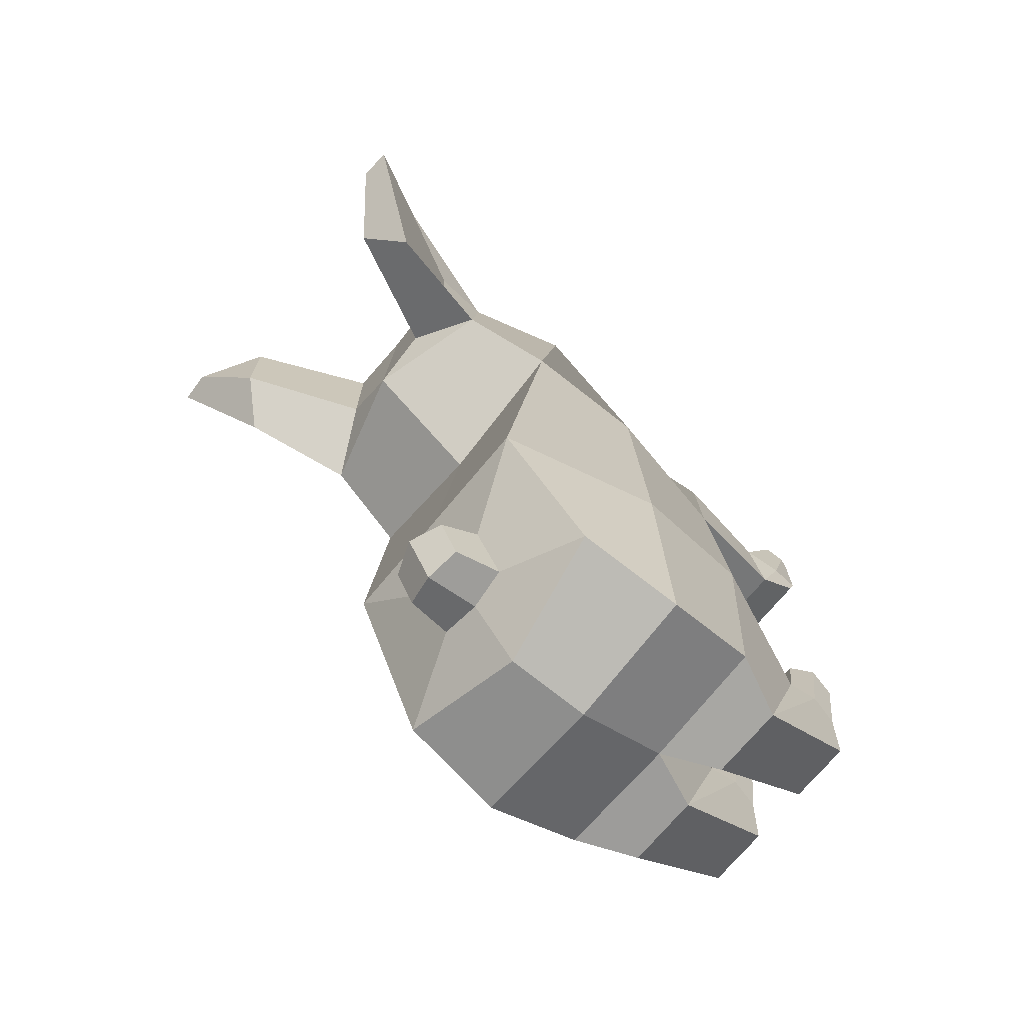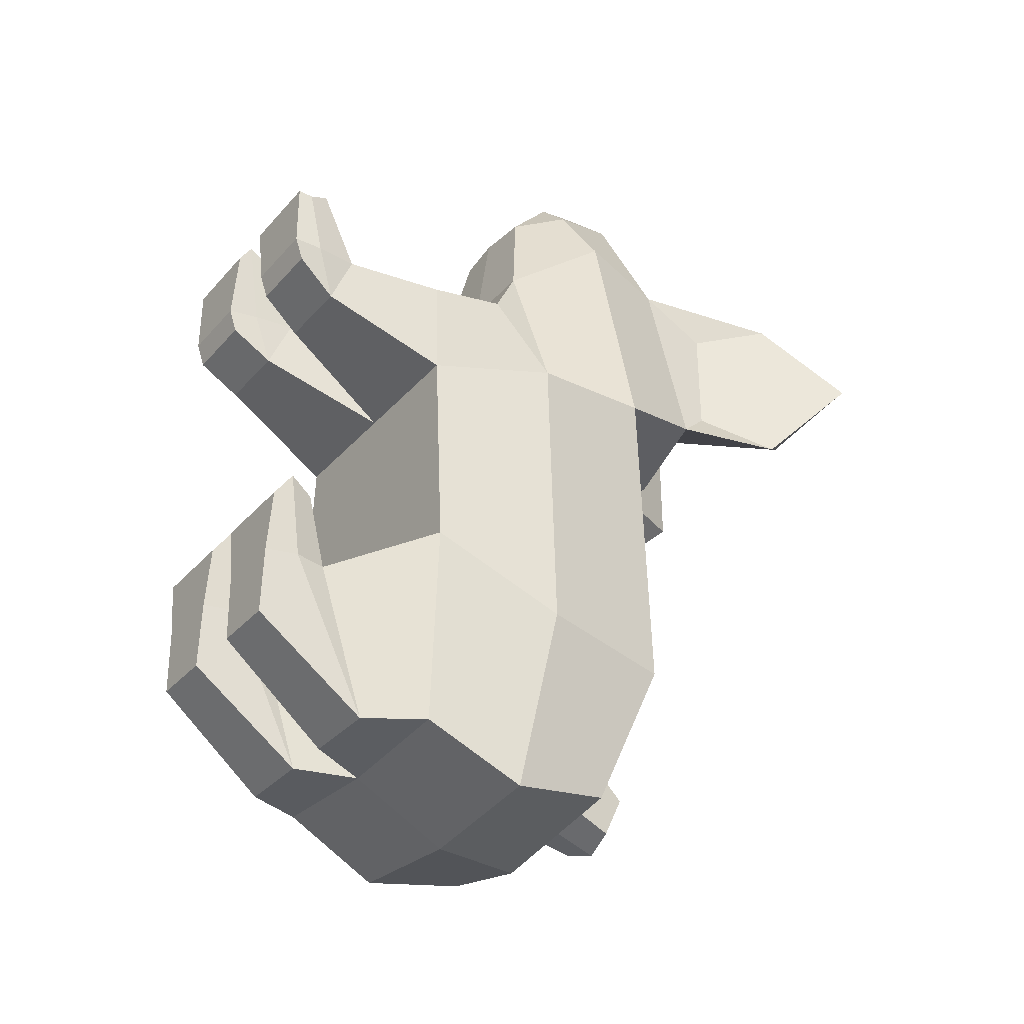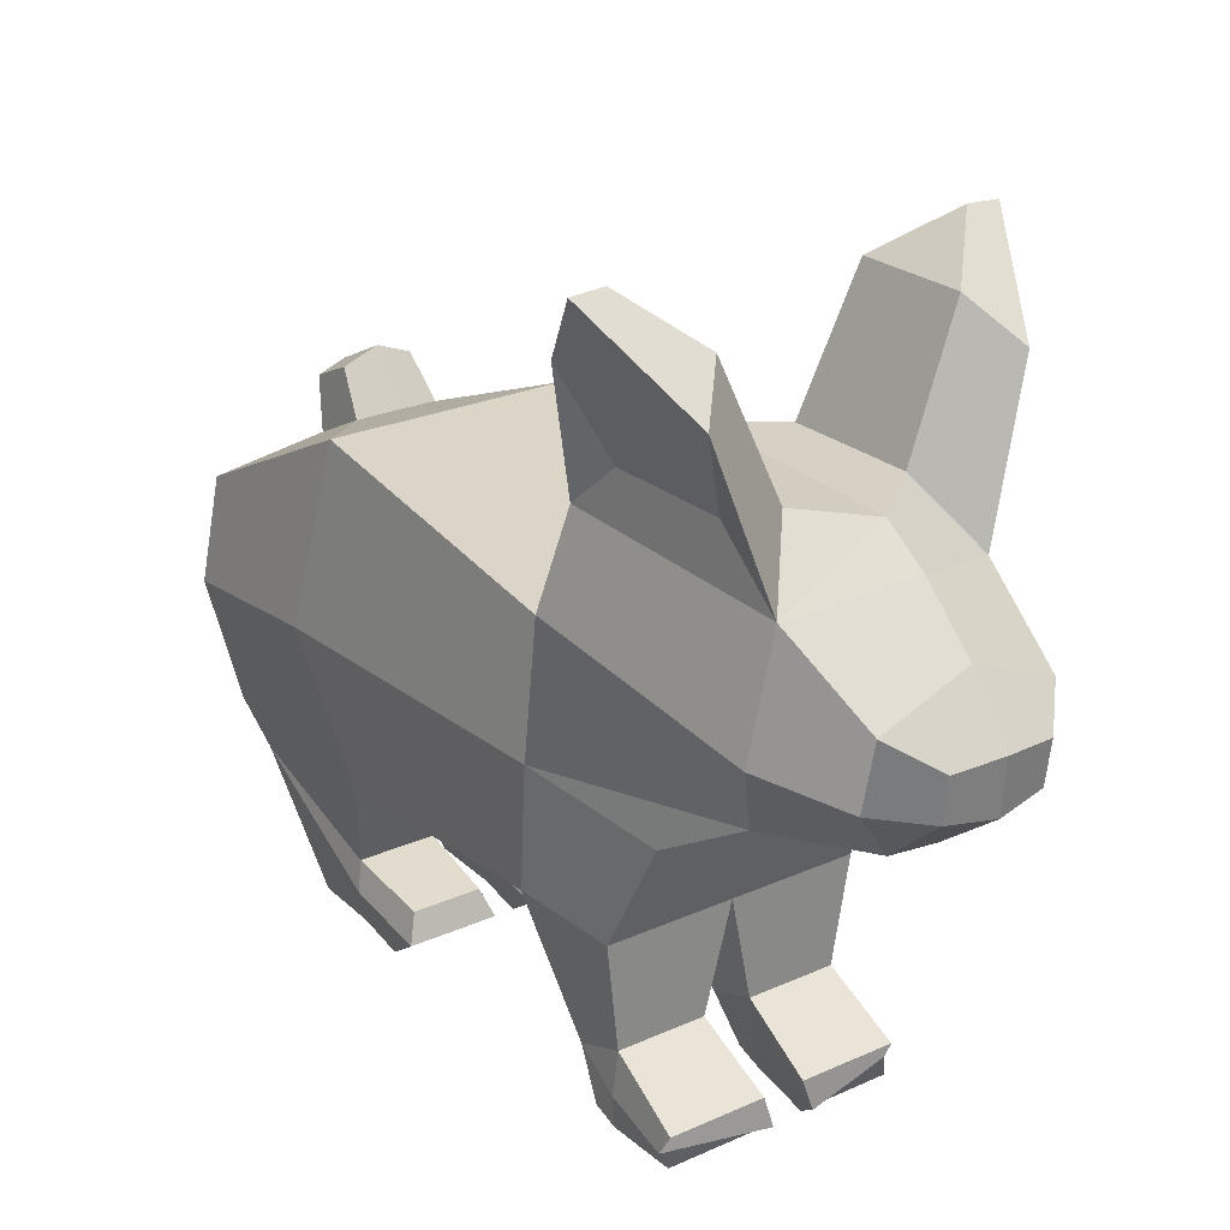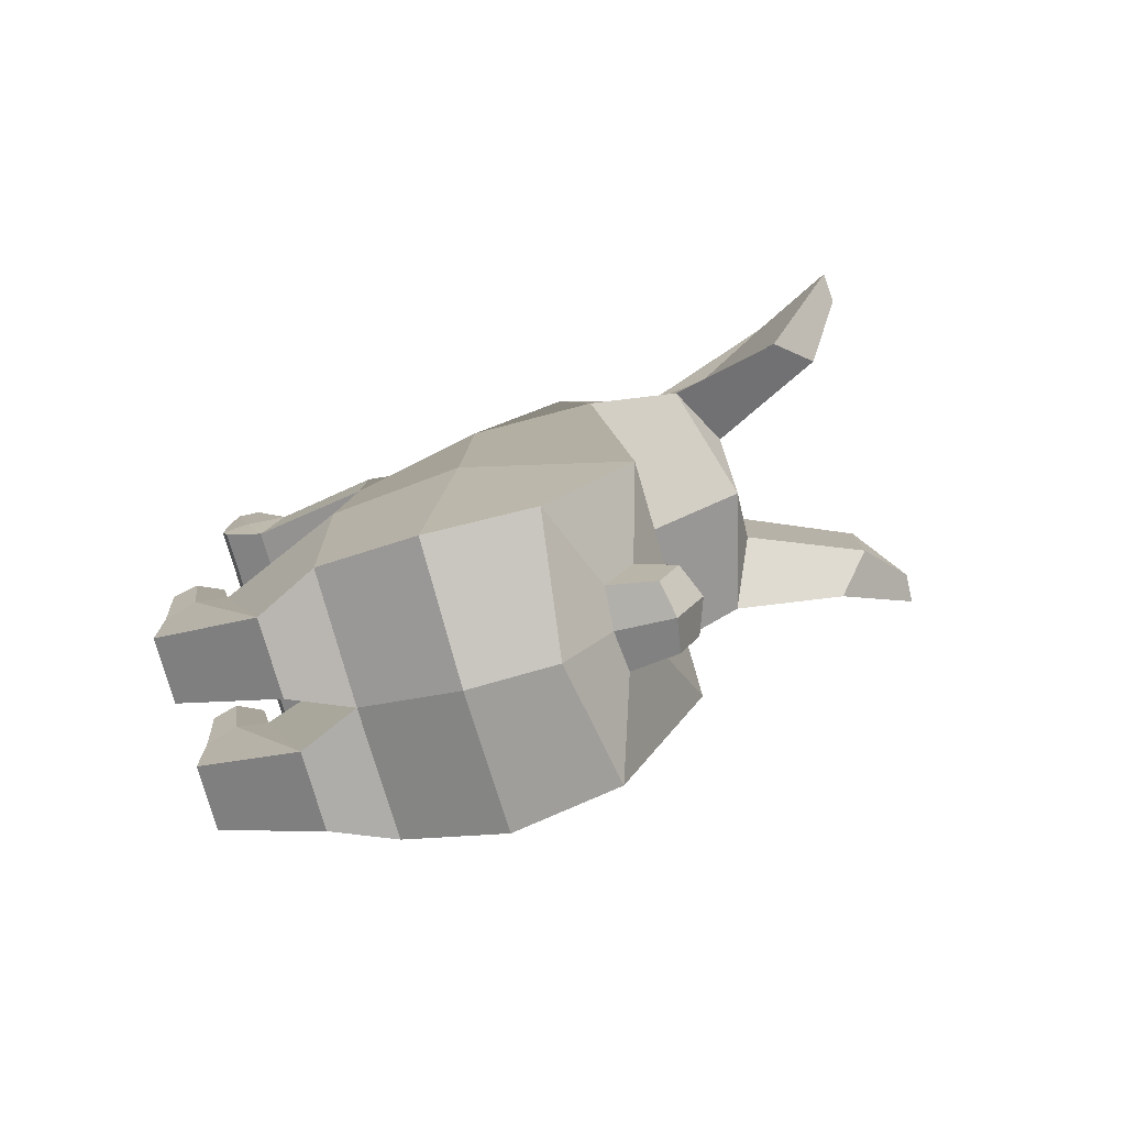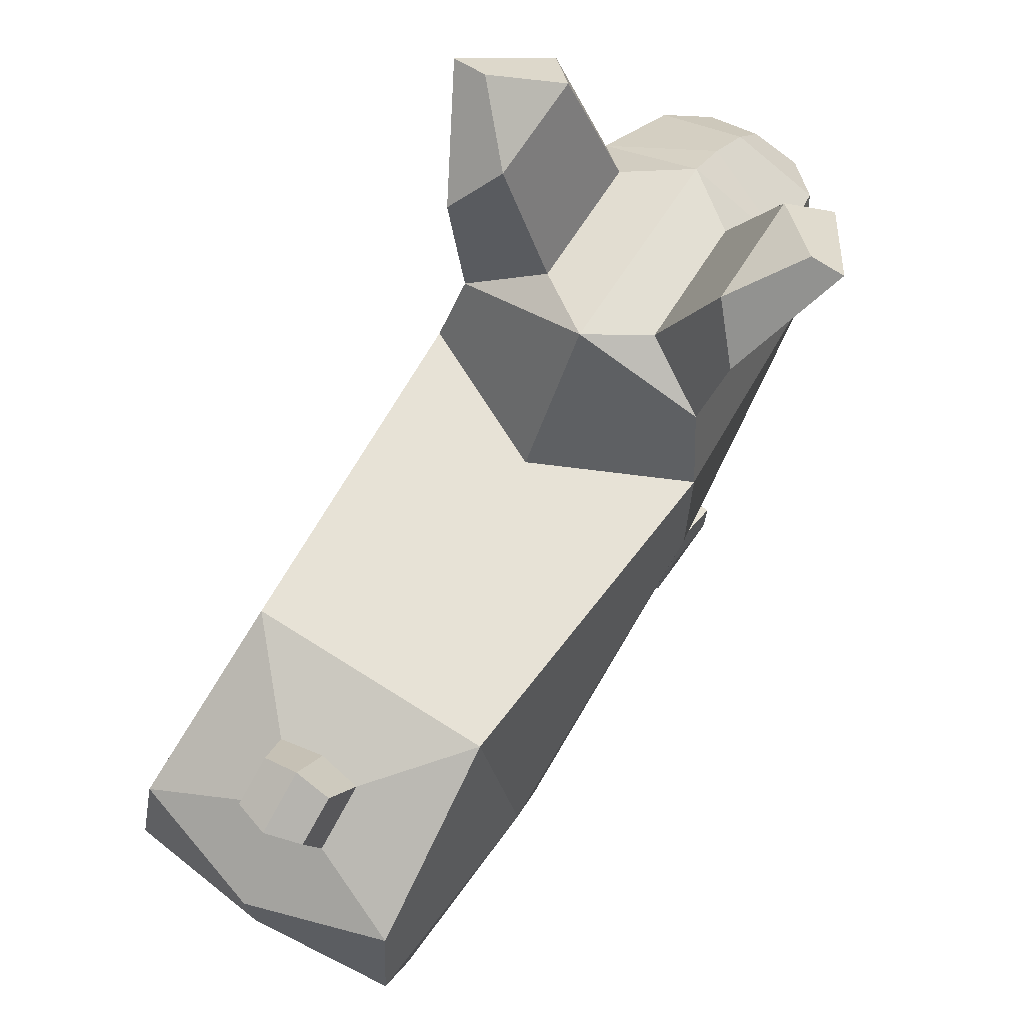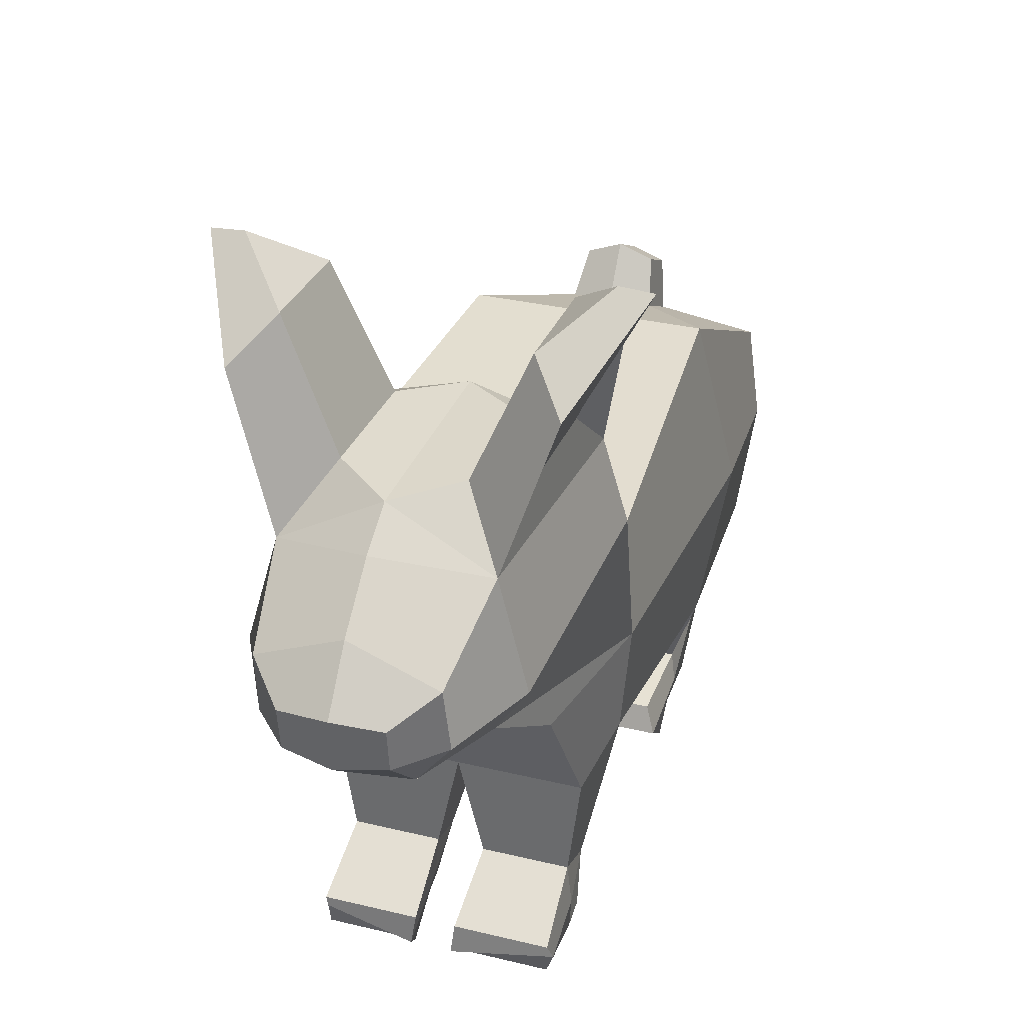
<metadata>
{"format":"obj","ext":"obj","renderer":"f3d","projection":"perspective","resolution":1024,"background":"white","views":[{"elev":-71.9,"azim":-129.7,"up":"+Z"},{"elev":-34.6,"azim":54.8,"up":"+Z"},{"elev":24.4,"azim":-36.4,"up":"+Y"},{"elev":-79.1,"azim":106.3,"up":"+Z"},{"elev":69.0,"azim":-147.4,"up":"+Y"},{"elev":31.0,"azim":19.1,"up":"+Y"}]}
</metadata>
<code>
o Rabbit_Cube.006
v 1.152 -0.08842 -1
v 1.114 0.9116 -0.9206
v 0.3745 0.4632 1.787
v 0.8676 1.922 -0.4695
v 0.4471 1.89 -0.485
v 0.8676 1.922 0.4695
v 0.4471 1.89 0.4896
v 1.273 3.181 6.9e-05
v 0.8639 2.846 0.4176
v 0.8639 2.846 -0.4176
v 0.9741 1.631 -0.7614
v 0.3757 0.788 1.835
v 1.524 3.167 0.000245
v 1.138 2.54 -0.7062
v 1.138 2.54 0.7062
v 0.9599 -1.133 -0.4311
v 0.3179 0.9583 -4.163
v 1.241 -0.08842 -3.518
v 0.9923 -1.133 -1.292
v 0.2735 -2.424 -0.666
v 0.2735 -2.488 -0.4774
v 0.8712 -2.488 -0.4777
v 0.8712 -2.423 -0.6666
v 0.8262 -2.1 -0.8891
v 0.2284 -2.1 -0.8891
v 0.8533 -1.931 -0.4643
v 0.1821 -1.931 -0.4642
v 0.178 -2.491 0.06834
v 0.8673 -2.491 0.06834
v 0.884 -2.239 0.1091
v 0.155 -2.238 0.1091
v 0.3179 0.7346 -4.621
v 1.077 -0.3411 -5.05
v 1.109 -1.133 -3.062
v 1.01 -1.133 -4.7
v 0.2233 -2.487 -3.547
v 0.2449 -2.487 -4.091
v 0.7667 -2.487 -3.547
v 0.745 -2.487 -4.091
v 0.1957 -1.603 -4.742
v 0.1957 -1.998 -3.547
v 0.7942 -1.998 -3.547
v 0.7942 -1.603 -4.742
v 0.8375 -2.487 -3.067
v 0.1525 -2.487 -3.067
v 0.7602 -2.129 -2.922
v 0.2298 -2.129 -2.922
v 0.9206 1.161 -3.503
v 1.015 0.4846 -4.889
v 0.2652 1.266 -4.389
v 0.2652 1.109 -4.728
v 0.8184 -0.3932 -0.1315
v 0.8254 -2.238 -3.536
v 0.1646 -2.238 -3.536
v 0.8403 -2.338 -2.849
v 0.1496 -2.338 -2.849
v 0.8839 -2.259 -0.4793
v 0.2158 -2.259 -0.4793
v 0.9075 -2.392 0.02613
v 0.1578 -2.4 0.2069
v 0.9977 0.6041 0.8855
v 0.7707 1.423 0.8531
v 0.6059 -0.06694 0.4593
v 0.6713 0.4745 1.469
v 0.6498 0.9725 1.554
v 0.3889 0.1087 1.388
v -1.152 -0.08842 -1
v -0 -0.08842 -1
v -0 1.903 -0.7694
v 0 -0.06694 0.4593
v -0 0.8106 1.88
v -1.114 0.9116 -0.9206
v -0.3745 0.4632 1.787
v -0 0.9583 -1.469
v -0.8676 1.922 -0.4695
v -0.4471 1.89 -0.485
v -0.8676 1.922 0.4695
v -0.4471 1.89 0.4896
v -1.273 3.181 6.9e-05
v -0.8639 2.846 0.4176
v -0.8639 2.846 -0.4176
v -0.9741 1.631 -0.7614
v -0.3757 0.788 1.835
v -1.524 3.167 0.000245
v -1.138 2.54 -0.7062
v -1.138 2.54 0.7062
v -0.9599 -1.133 -0.4311
v -0 -1.133 -0.4311
v 0 -1.133 -1.292
v -0.3179 0.9583 -4.163
v -1.241 -0.08842 -3.518
v -0 0.9837 -4.111
v 0 -0.08842 -3.518
v 0 -1.133 -3.062
v -0.9923 -1.133 -1.292
v -0.2735 -2.423 -0.666
v -0.2735 -2.488 -0.4774
v -0.8712 -2.488 -0.4777
v -0.8712 -2.423 -0.6666
v -0.8262 -2.1 -0.8891
v -0.2284 -2.1 -0.8891
v -0.8533 -1.931 -0.4643
v -0.1821 -1.931 -0.4642
v -0.178 -2.491 0.06834
v -0.8673 -2.491 0.06834
v -0.884 -2.239 0.1091
v -0.155 -2.238 0.1091
v -0.3179 0.7346 -4.621
v -1.077 -0.3411 -5.05
v -0 0.7092 -4.673
v -0 -0.3506 -5.161
v 0 -1.133 -4.771
v -1.109 -1.133 -3.062
v -1.01 -1.133 -4.7
v -0.2233 -2.487 -3.547
v -0.2449 -2.487 -4.091
v -0.7667 -2.487 -3.547
v -0.745 -2.487 -4.091
v -0.1957 -1.603 -4.742
v -0.1957 -1.998 -3.547
v -0.7942 -1.998 -3.547
v -0.7942 -1.603 -4.742
v -0.8375 -2.487 -3.067
v -0.1525 -2.487 -3.067
v -0.7602 -2.129 -2.922
v -0.2298 -2.129 -2.922
v -0 1.161 -3.503
v -0.9206 1.161 -3.503
v -0 0.3389 -5.187
v -1.015 0.4846 -4.889
v -0 1.157 -4.813
v -0 1.369 -4.378
v -0.2652 1.266 -4.389
v -0.2652 1.109 -4.728
v 0 -0.3932 -0.1315
v -0.8184 -0.3932 -0.1315
v -0.8254 -2.238 -3.536
v -0.1646 -2.238 -3.536
v -0.8403 -2.338 -2.849
v -0.1496 -2.338 -2.849
v -0.8839 -2.259 -0.4793
v -0.2158 -2.259 -0.4793
v -0.9075 -2.392 0.02613
v -0.1578 -2.4 0.2069
v -0 1.84 0.8381
v -0.9977 0.6041 0.8855
v -0 0.4134 1.843
v -0.7707 1.423 0.8531
v -0.6059 -0.06694 0.4593
v -0 1.234 1.565
v -0.6713 0.4745 1.469
v -0.6498 0.9725 1.554
v -0.3889 0.1087 1.388
v 0 0.06799 1.384
v -0 1.618 1.163
f 74 69 11 2
f 2 11 62 61
f 12 71 147 3
f 10 9 8
f 66 3 147 154
f 1 2 61 63
f 19 89 94 34
f 5 11 69
f 14 10 8 13
f 9 15 13 8
f 7 62 15 9
f 11 5 10 14
f 5 7 9 10
f 6 4 14 13 15
f 4 6 62 11
f 14 4 11
f 6 15 62
f 25 24 23 20
f 52 135 88 16
f 1 68 93 18
f 34 18 1 19
f 17 32 51 50
f 54 40 37 36
f 74 2 48 127
f 2 1 18 48
f 20 23 22 21
f 24 57 22 23
f 58 21 28 60
f 58 25 20 21
f 88 89 25 27
f 16 88 27 26
f 19 16 26 24
f 89 19 24 25
f 59 60 28 29
f 57 26 30 59
f 21 22 29 28
f 26 27 31 30
f 111 129 49 33
f 18 93 111 33
f 48 18 33 49
f 111 33 35 112
f 18 34 35 33
f 38 36 37 39
f 43 53 38 39
f 40 43 39 37
f 36 38 44 45
f 34 94 41 42
f 112 35 43 40
f 35 34 42 43
f 94 112 40 41
f 55 56 45 44
f 42 41 47 46
f 53 42 46 55
f 54 36 45 56
f 17 92 127 48
f 110 32 49 129
f 32 17 48 49
f 132 50 51 131
f 92 17 50 132
f 32 110 131 51
f 63 70 135 52
f 1 63 52
f 41 54 56 47
f 38 53 55 44
f 46 47 56 55
f 43 42 53
f 41 40 54
f 22 57 59 29
f 30 31 60 59
f 27 25 58
f 27 58 60 31
f 24 26 57
f 19 1 52 16
f 65 64 61 62
f 65 62 155 150
f 63 61 64 66
f 12 65 150 71
f 12 3 64 65
f 66 64 3
f 63 66 154 70
f 62 7 145
f 7 5 69 145
f 62 145 155
f 74 72 82 69
f 72 146 148 82
f 83 73 147 71
f 81 79 80
f 153 154 147 73
f 67 149 146 72
f 95 113 94 89
f 76 69 82
f 85 84 79 81
f 80 79 84 86
f 78 80 86 148
f 82 85 81 76
f 76 81 80 78
f 77 86 84 85 75
f 75 82 148 77
f 85 82 75
f 77 148 86
f 101 96 99 100
f 136 87 88 135
f 67 91 93 68
f 113 95 67 91
f 90 133 134 108
f 138 115 116 119
f 74 127 128 72
f 72 128 91 67
f 96 97 98 99
f 100 99 98 141
f 142 144 104 97
f 142 97 96 101
f 88 103 101 89
f 87 102 103 88
f 95 100 102 87
f 89 101 100 95
f 143 105 104 144
f 141 143 106 102
f 97 104 105 98
f 102 106 107 103
f 111 109 130 129
f 91 109 111 93
f 128 130 109 91
f 111 112 114 109
f 91 109 114 113
f 117 118 116 115
f 122 118 117 137
f 119 116 118 122
f 115 124 123 117
f 113 121 120 94
f 112 119 122 114
f 114 122 121 113
f 94 120 119 112
f 139 123 124 140
f 121 125 126 120
f 137 139 125 121
f 138 140 124 115
f 90 128 127 92
f 110 129 130 108
f 108 130 128 90
f 132 131 134 133
f 92 132 133 90
f 108 134 131 110
f 149 136 135 70
f 67 136 149
f 120 126 140 138
f 117 123 139 137
f 125 139 140 126
f 122 137 121
f 120 138 119
f 98 105 143 141
f 106 143 144 107
f 103 142 101
f 103 107 144 142
f 100 141 102
f 95 87 136 67
f 152 148 146 151
f 152 150 155 148
f 149 153 151 146
f 83 71 150 152
f 83 152 151 73
f 153 73 151
f 149 70 154 153
f 148 145 78
f 78 145 69 76
f 148 155 145

</code>
